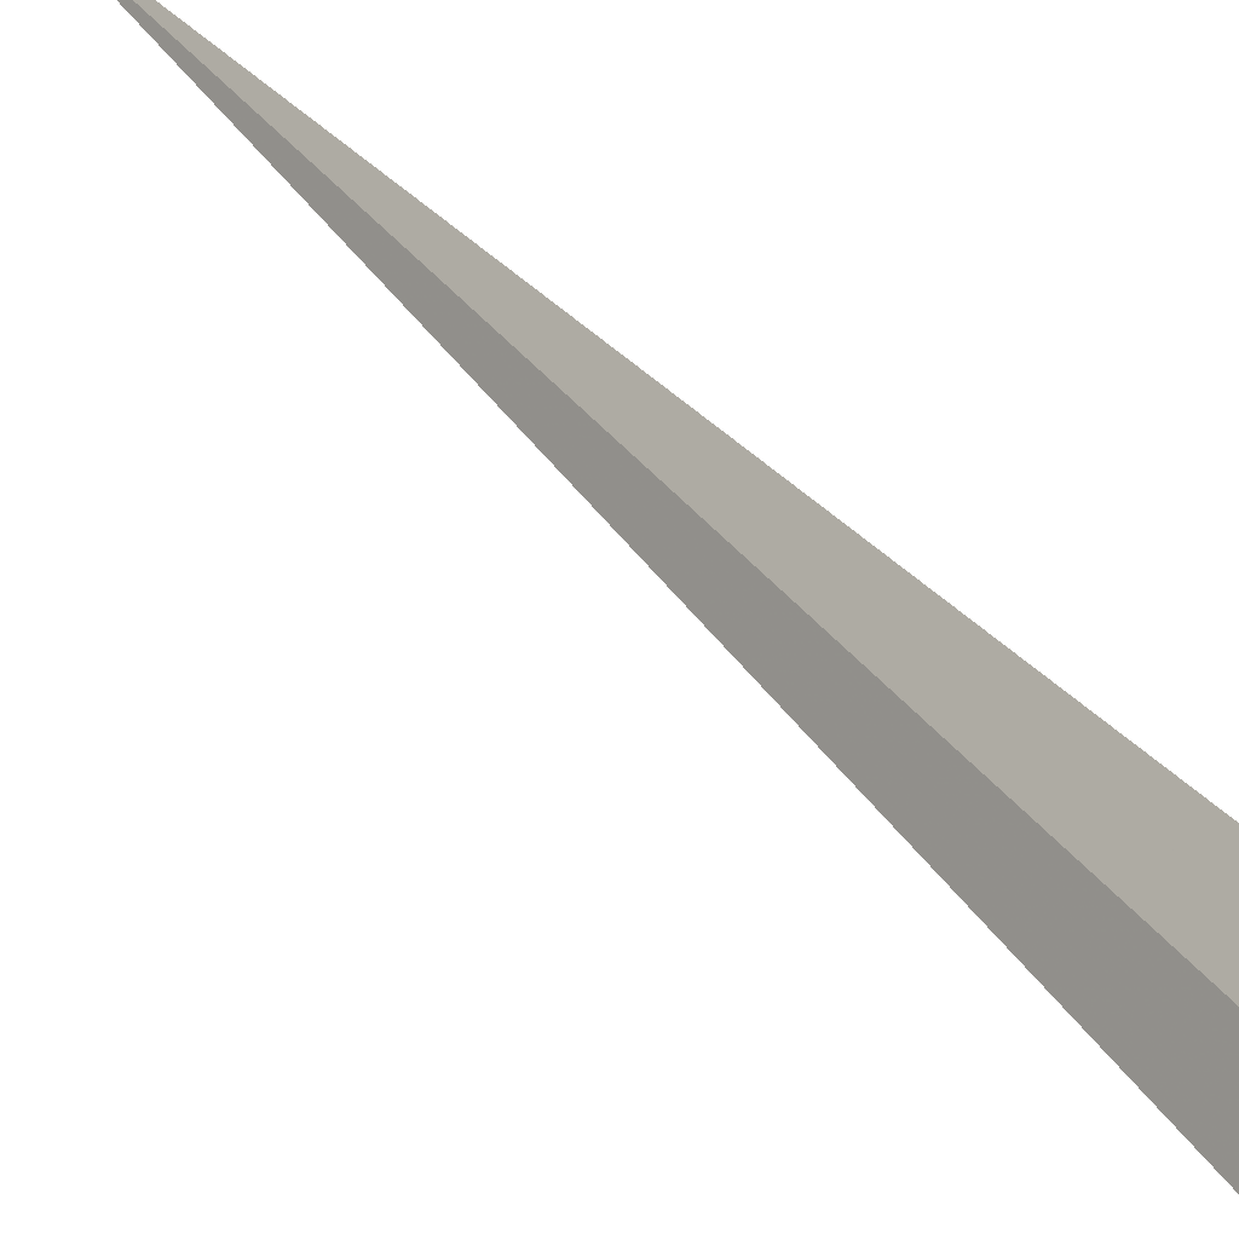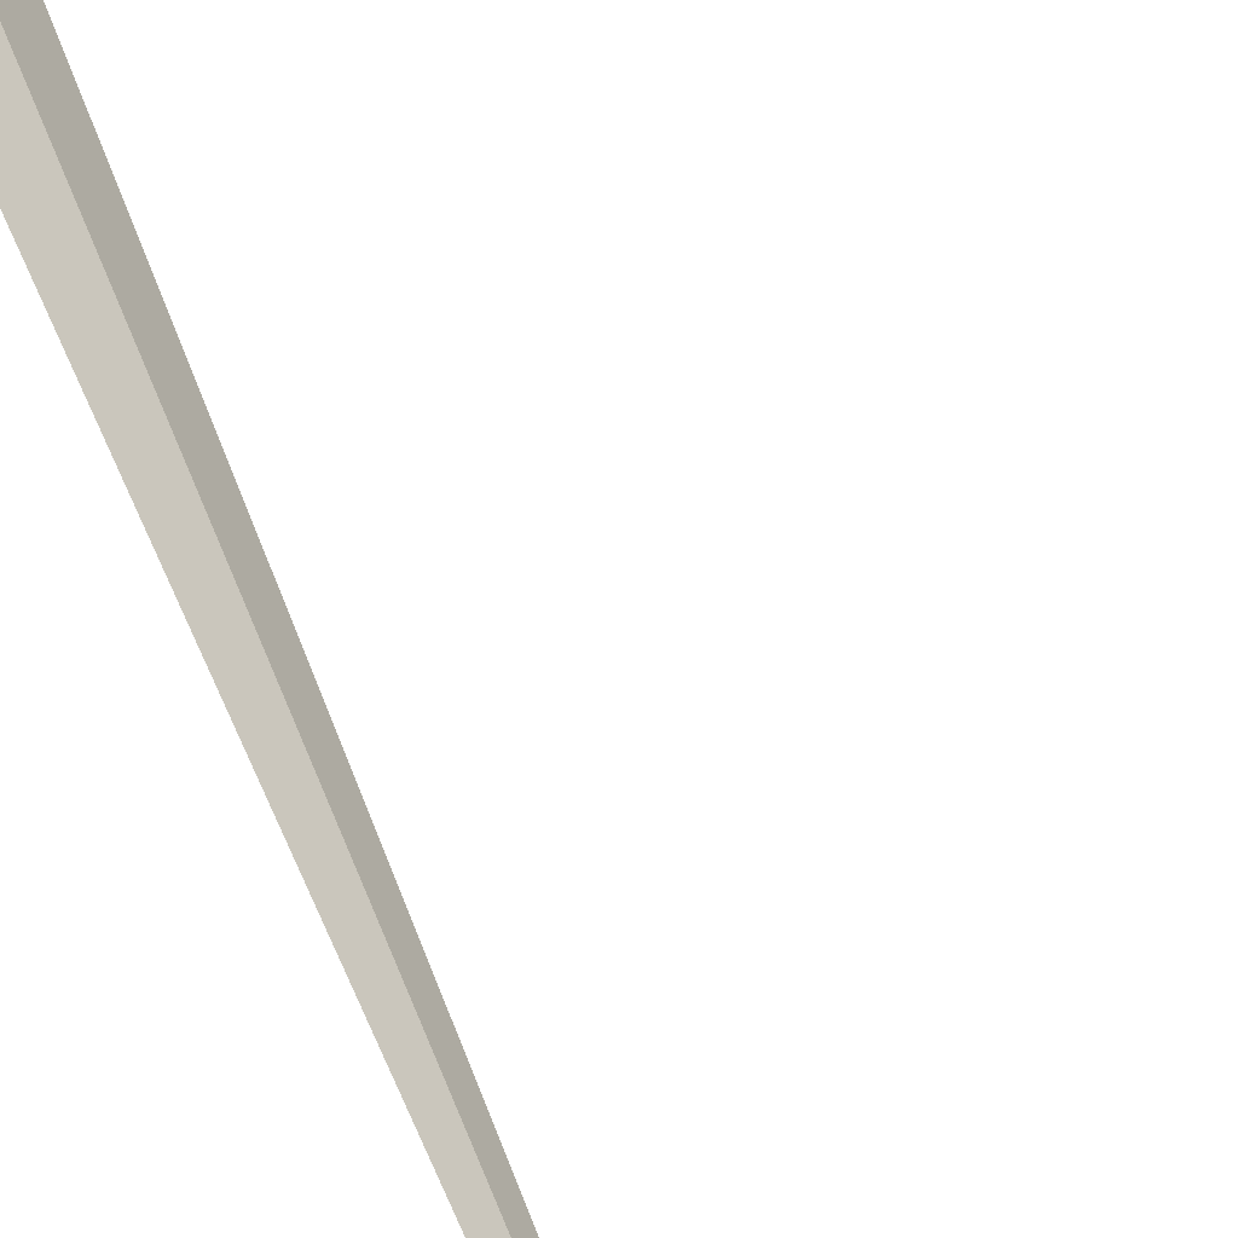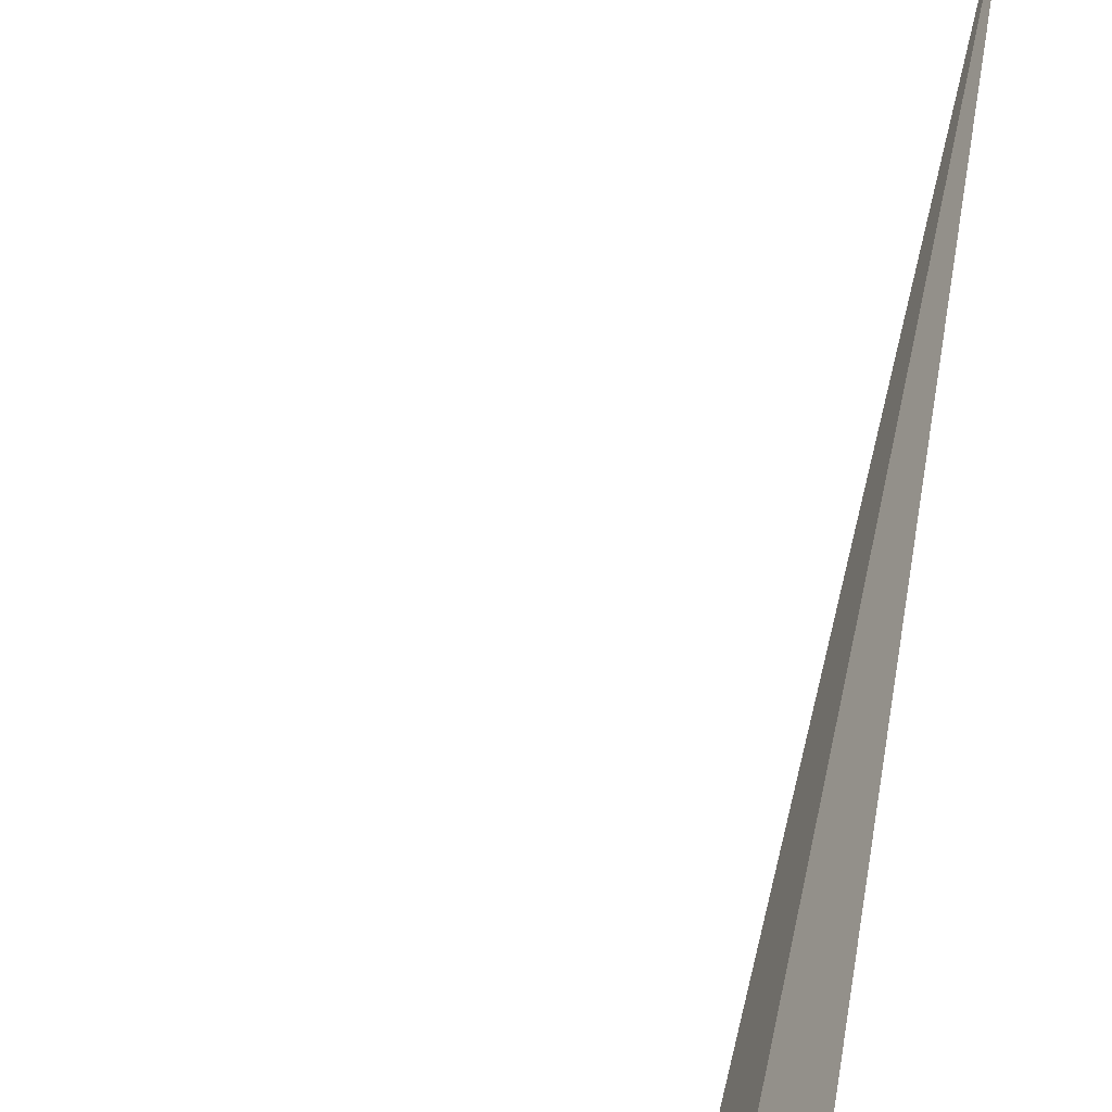
<metadata>
{"format":"obj","ext":"obj","renderer":"f3d","projection":"perspective","resolution":1024,"background":"white","views":[{"elev":32.8,"azim":-29.9,"up":"+Y"},{"elev":66.8,"azim":158.0,"up":"+Y"},{"elev":34.1,"azim":8.5,"up":"+Y"}]}
</metadata>
<code>
v -20.7 14.62 8
v -20.88 14.23 8
v -22.55 15.4 10
v -22.23 15.94 10
v -20.44 14.96 8
v -20.7 14.62 0
f 1 3 2
f 1 4 3
f 1 5 4
f 1 2 6
f 1 6 5

</code>
